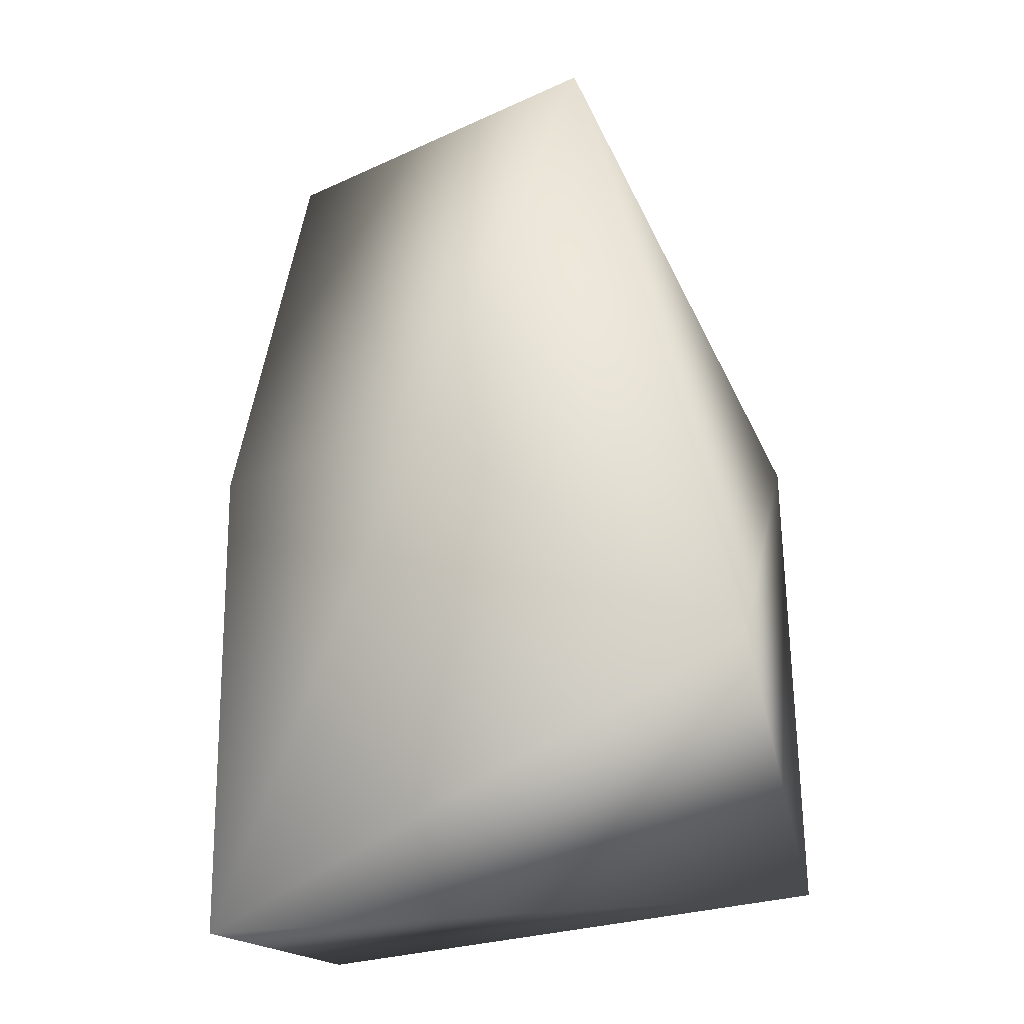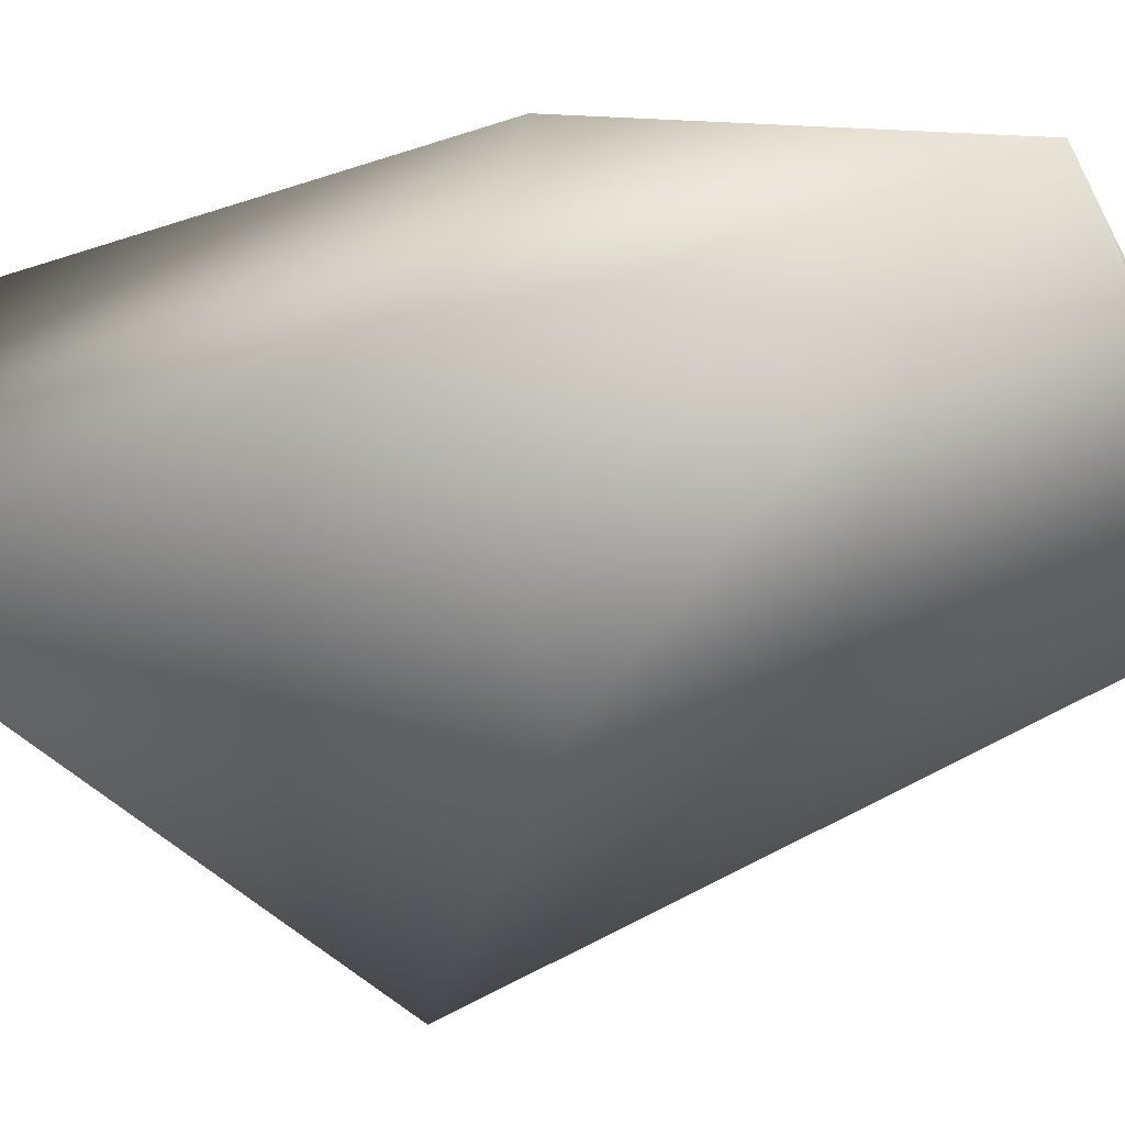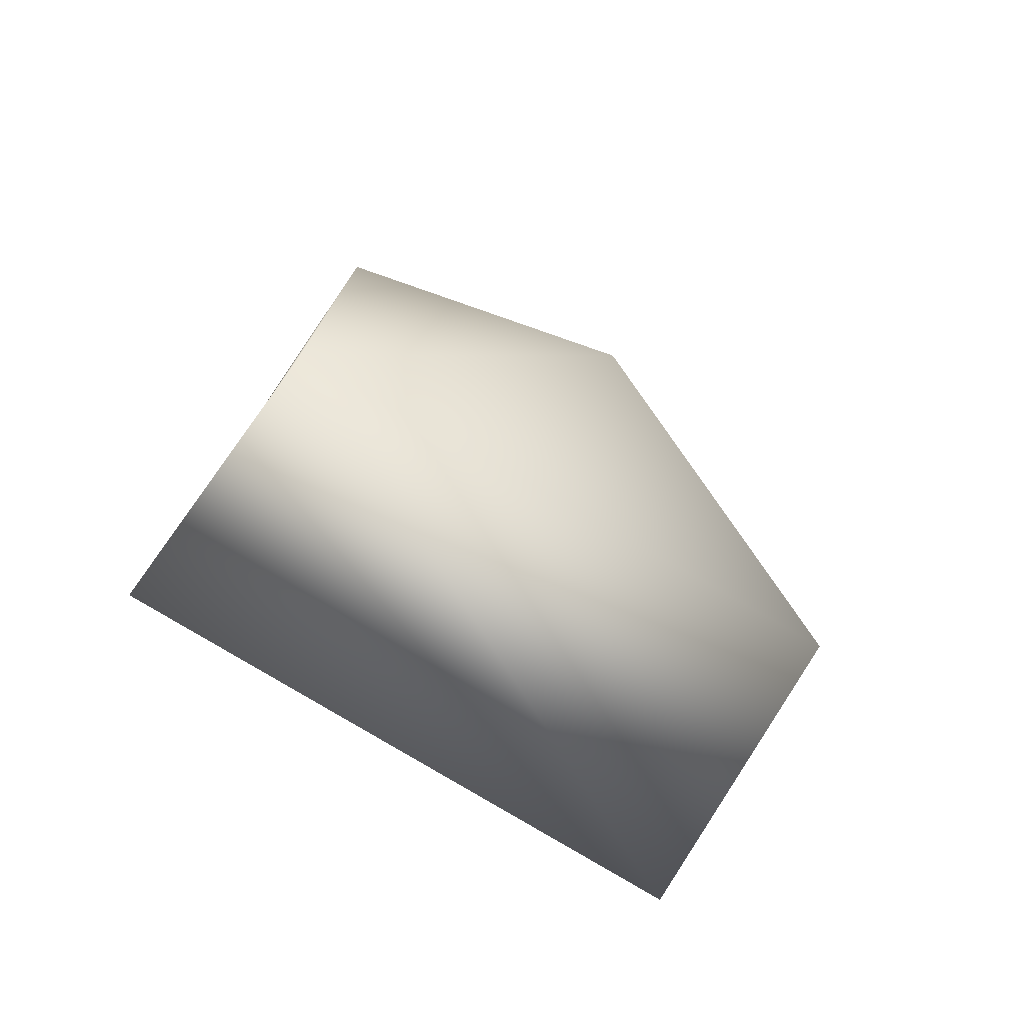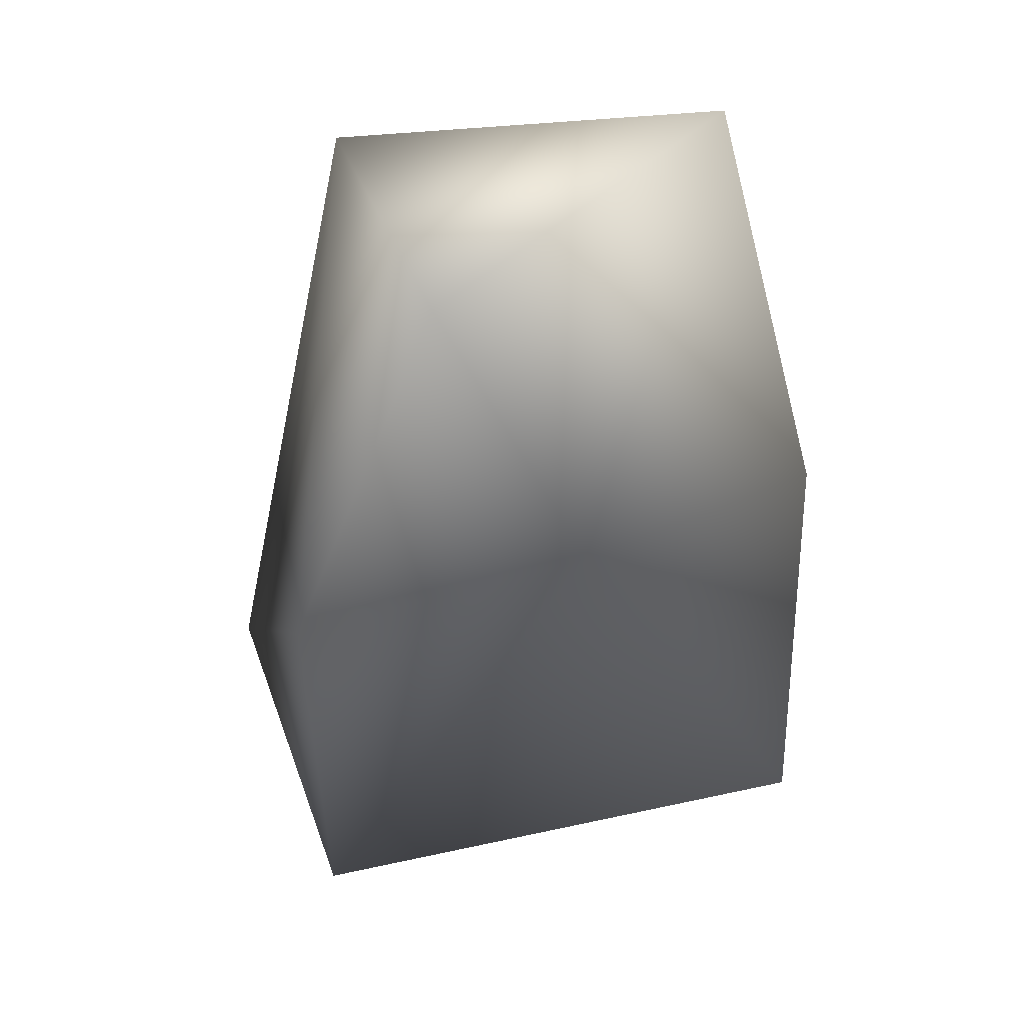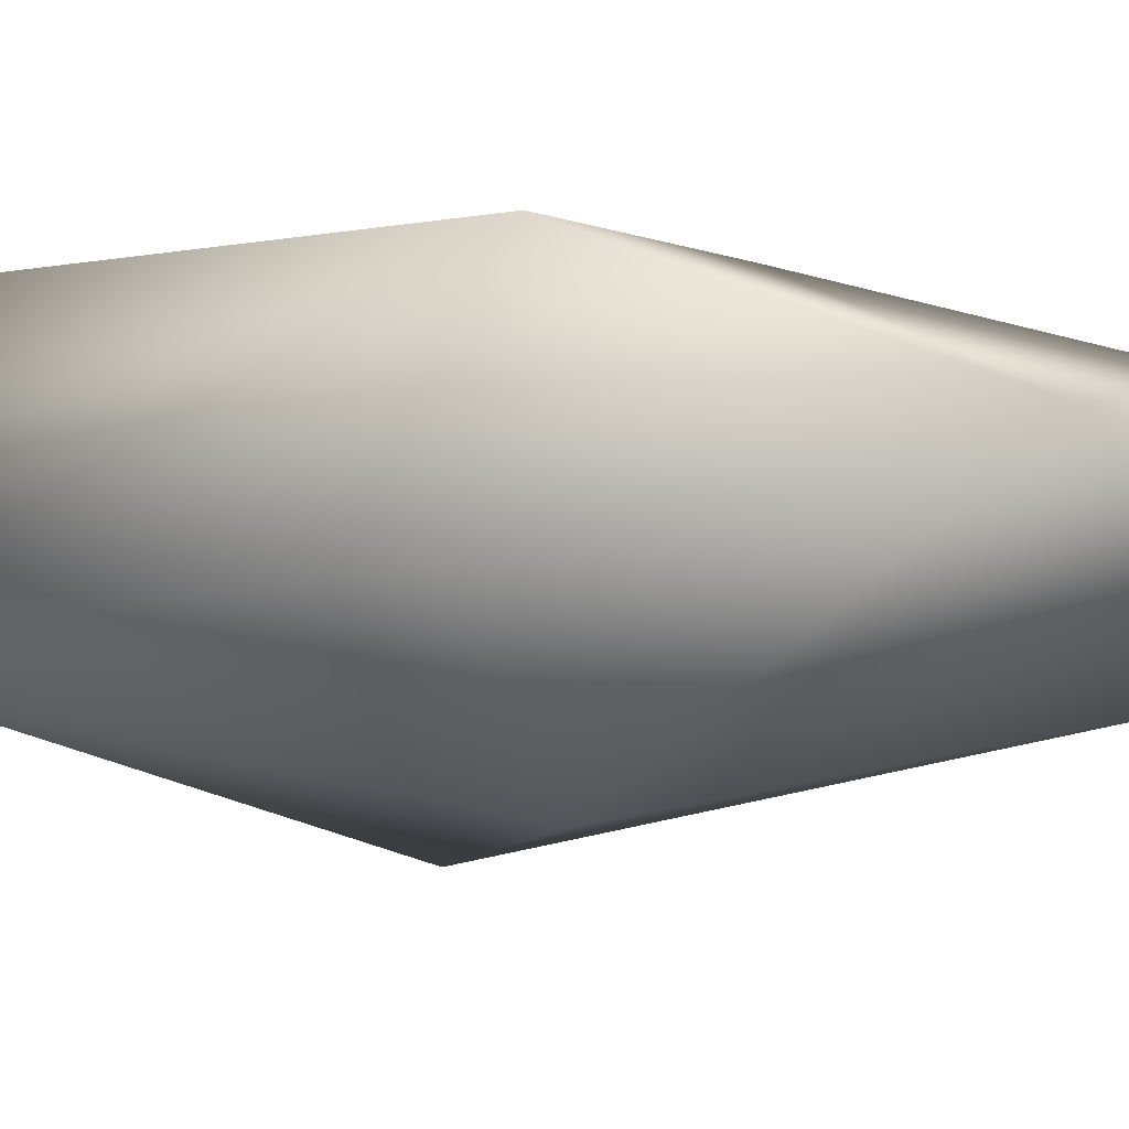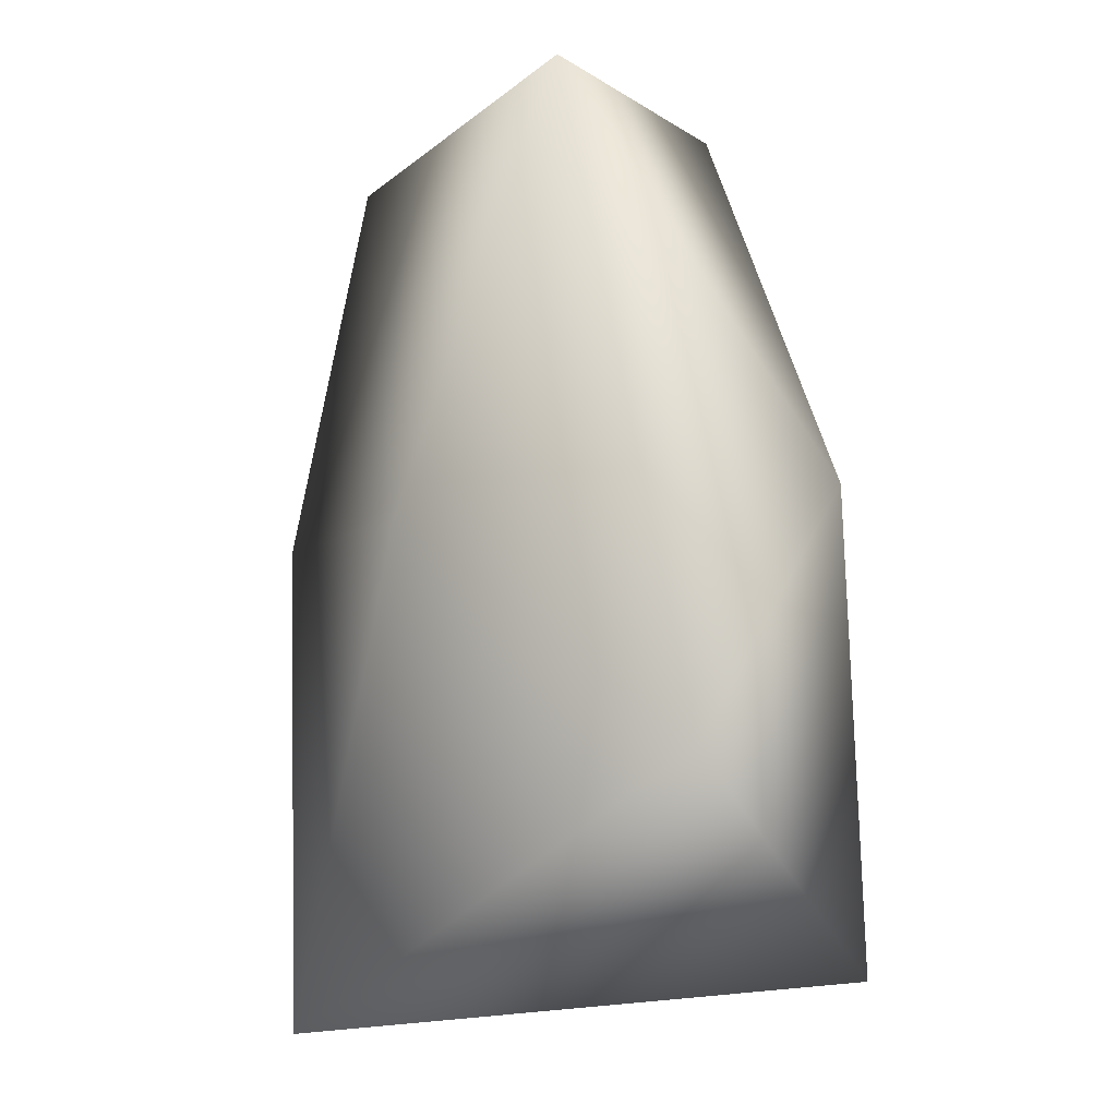
<metadata>
{"format":"obj","ext":"obj","renderer":"f3d","projection":"perspective","resolution":1024,"background":"white","views":[{"elev":-27.1,"azim":-155.0,"up":"+Y"},{"elev":-51.5,"azim":113.6,"up":"+Z"},{"elev":-76.5,"azim":145.2,"up":"+Y"},{"elev":50.7,"azim":-16.8,"up":"+Y"},{"elev":-23.4,"azim":114.2,"up":"+Z"},{"elev":-14.7,"azim":-132.4,"up":"+Y"}]}
</metadata>
<code>
v -0.06667 -0.02283 0.03299
v -0.02893 0.1881 0.02611
v -0.03571 0.1906 -0.03115
v 0.05386 0.1875 -0.01788
v 0.000406 0.1183 0.04804
v 0.06604 0.1037 0.02768
v 0.06645 0.08912 -0.02998
v -0.07405 0.02141 -0.02721
v -0.000857 0.08104 -0.04986
v -0.06696 0.09043 0.02912
v 0.06661 -0.03128 -0.02501
v 0.06803 -0.02315 0.04072
f 6 4 5
f 12 6 5
f 10 2 3
f 10 1 5
f 5 2 10
f 7 11 9
f 1 11 12
f 8 11 1
f 9 4 7
f 4 9 3
f 7 4 6
f 8 3 9
f 8 10 3
f 12 5 1
f 1 10 8
f 11 8 9
f 5 4 2
f 3 2 4
f 11 7 6
f 11 6 12

</code>
